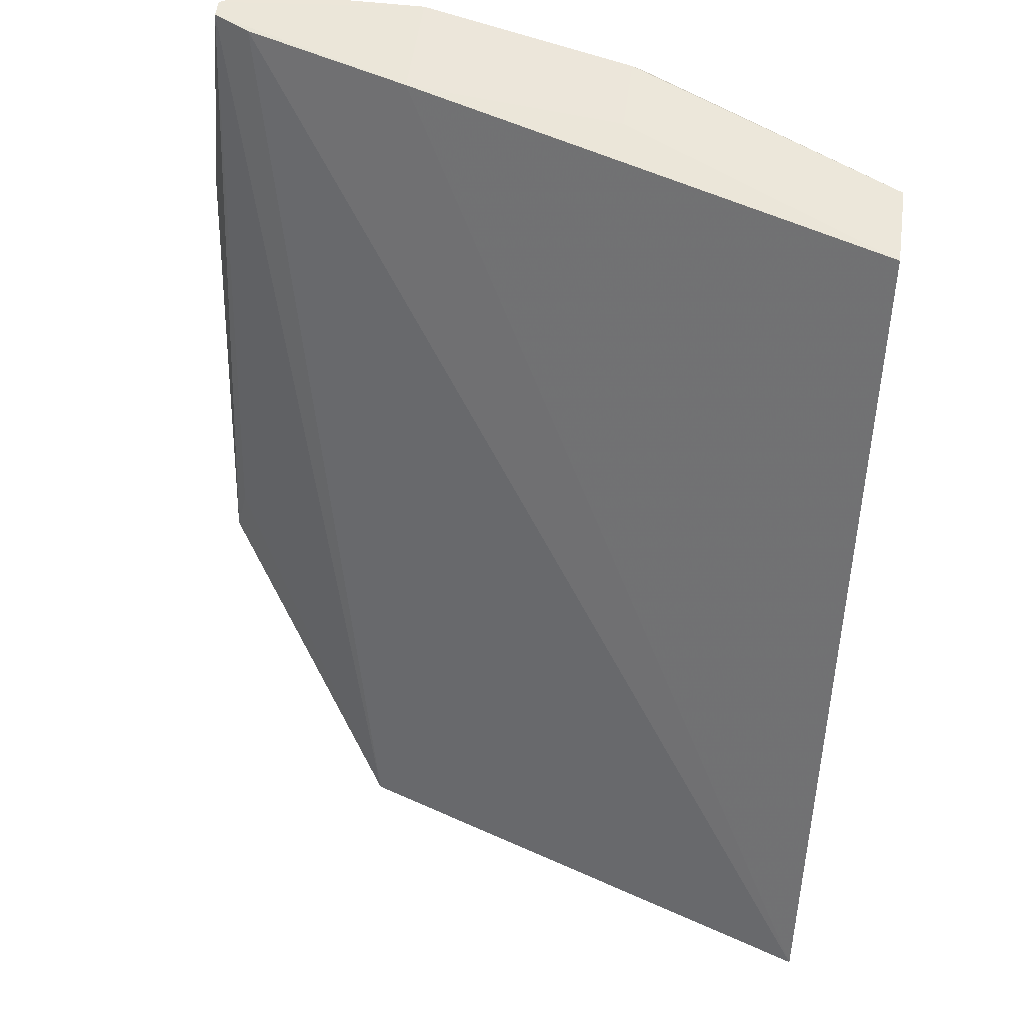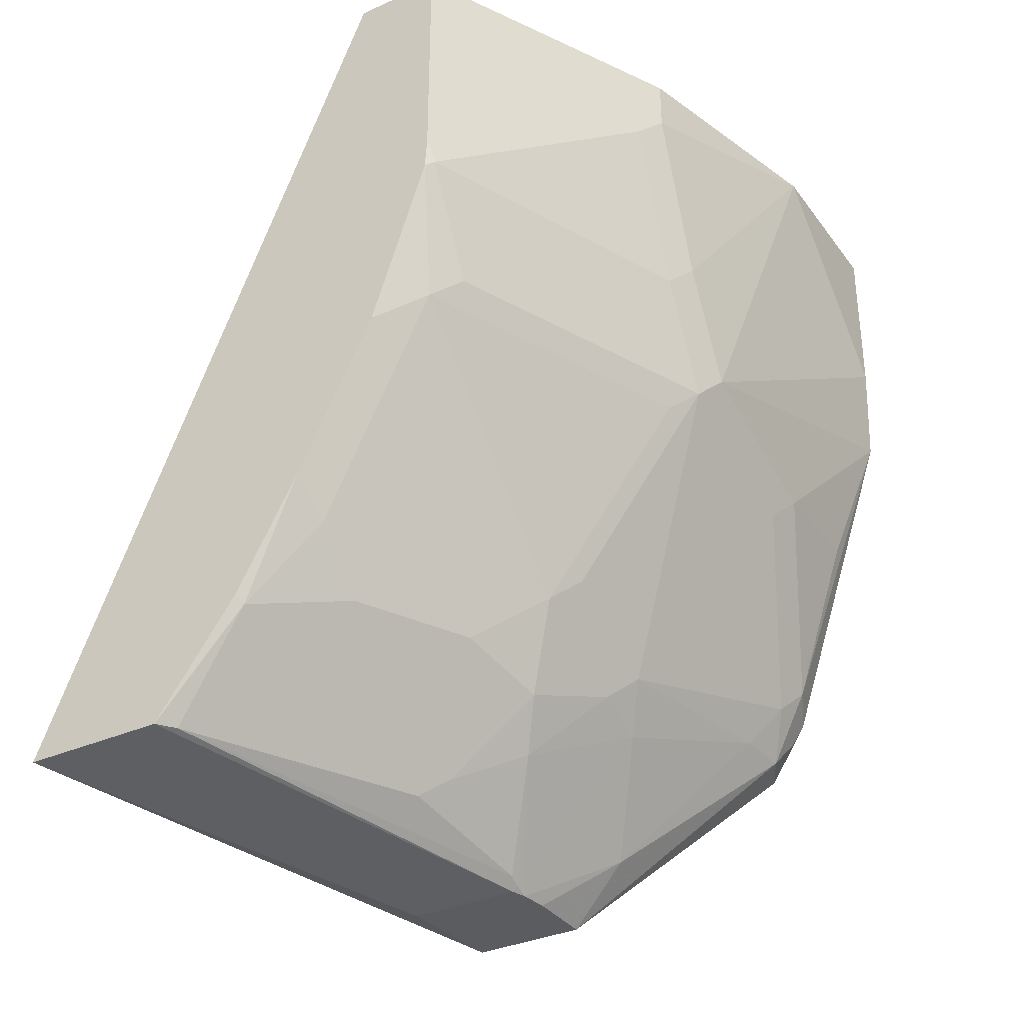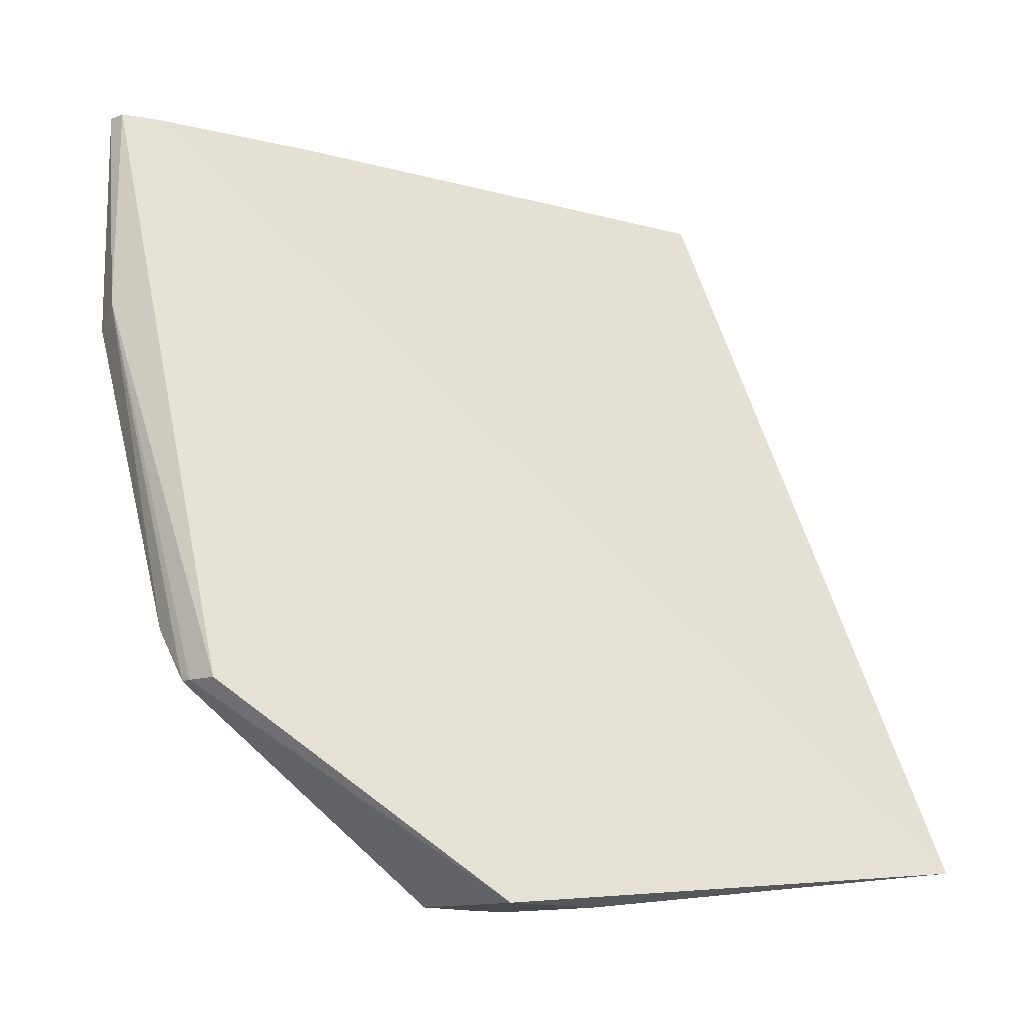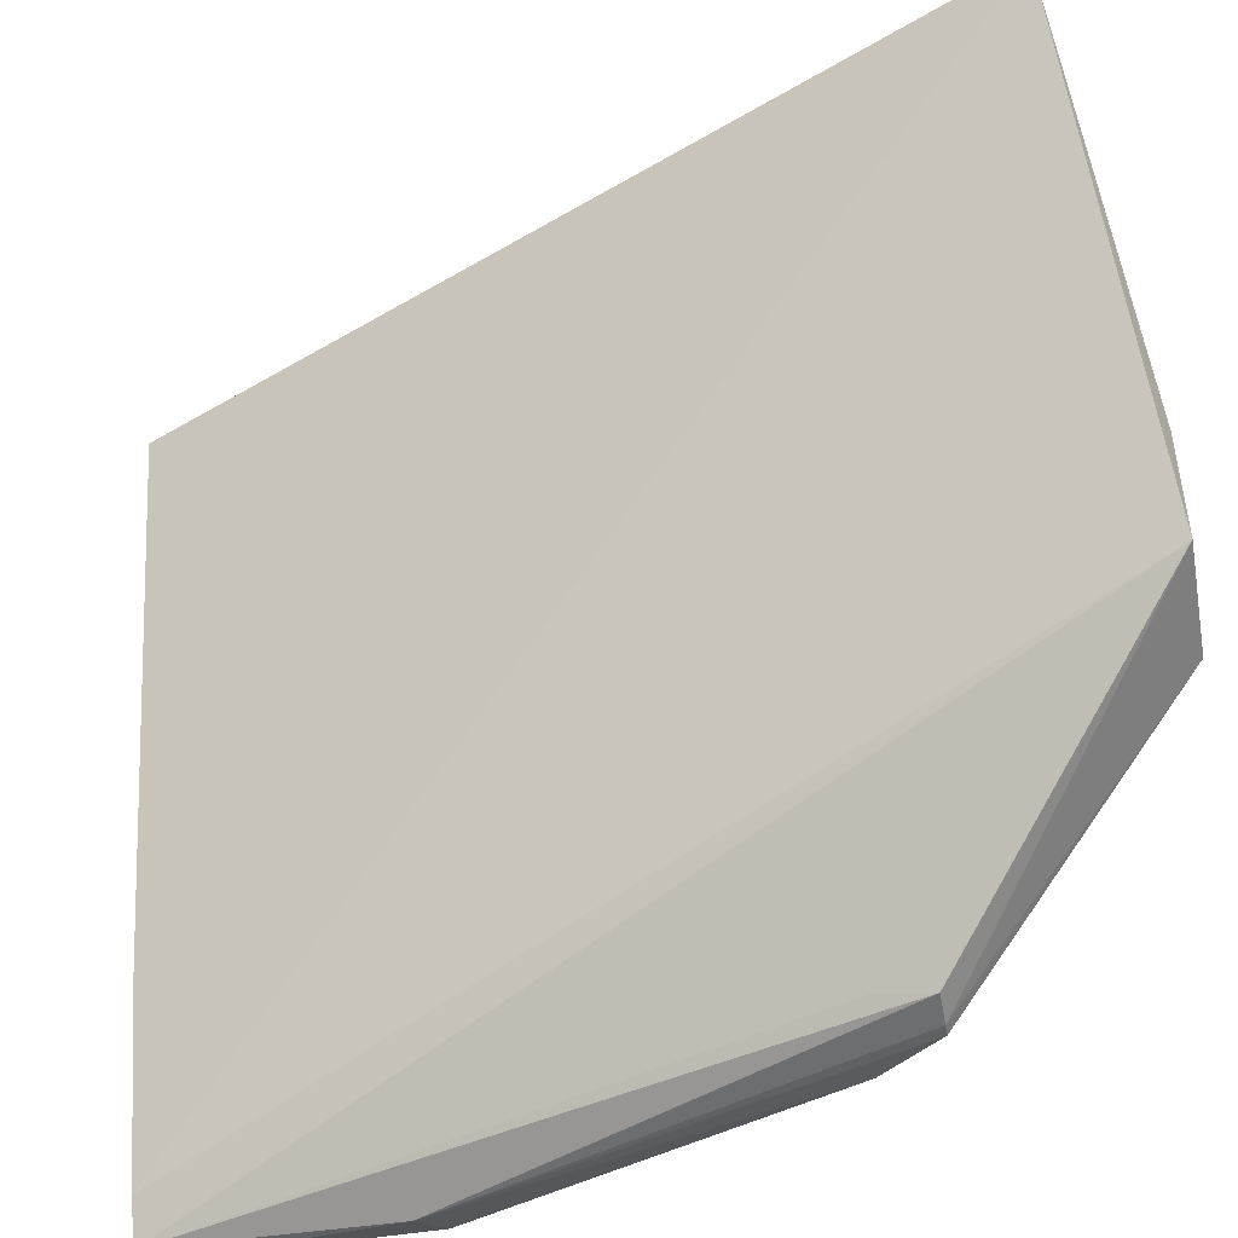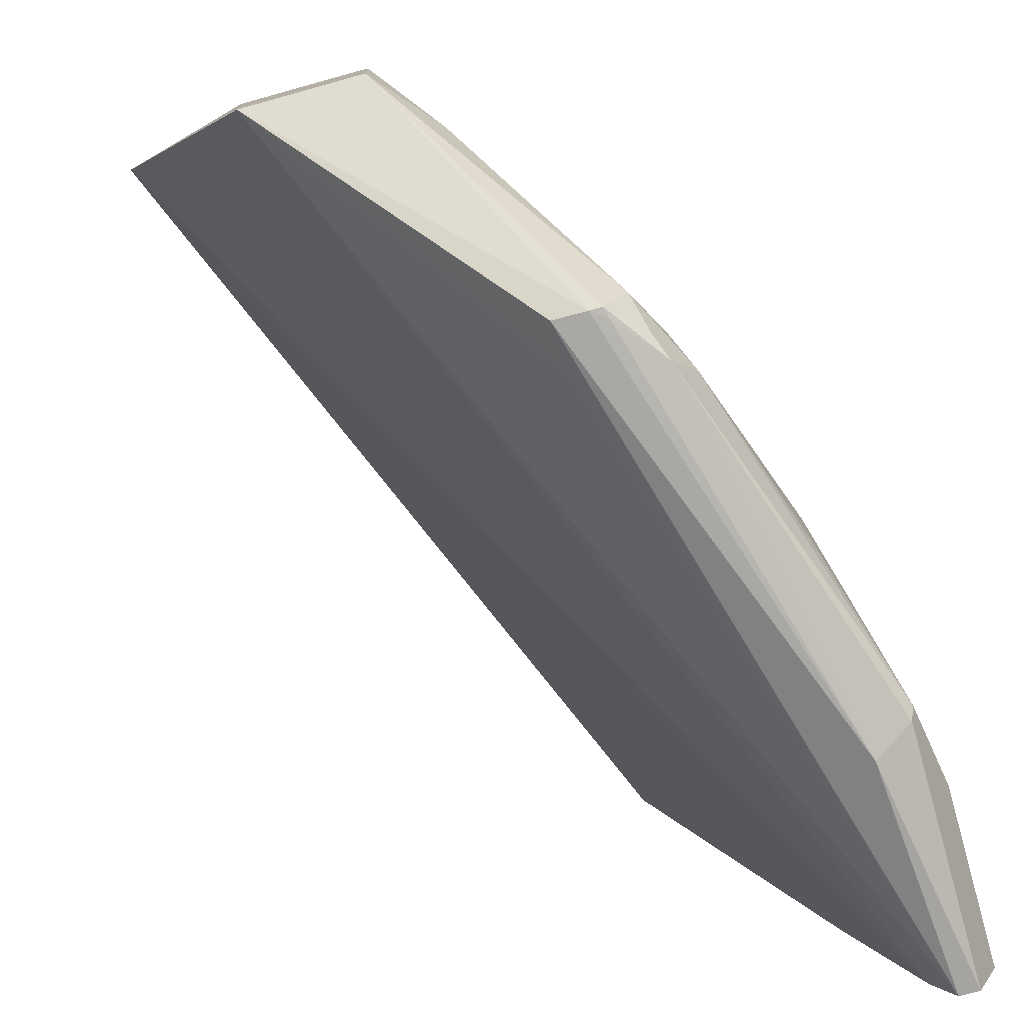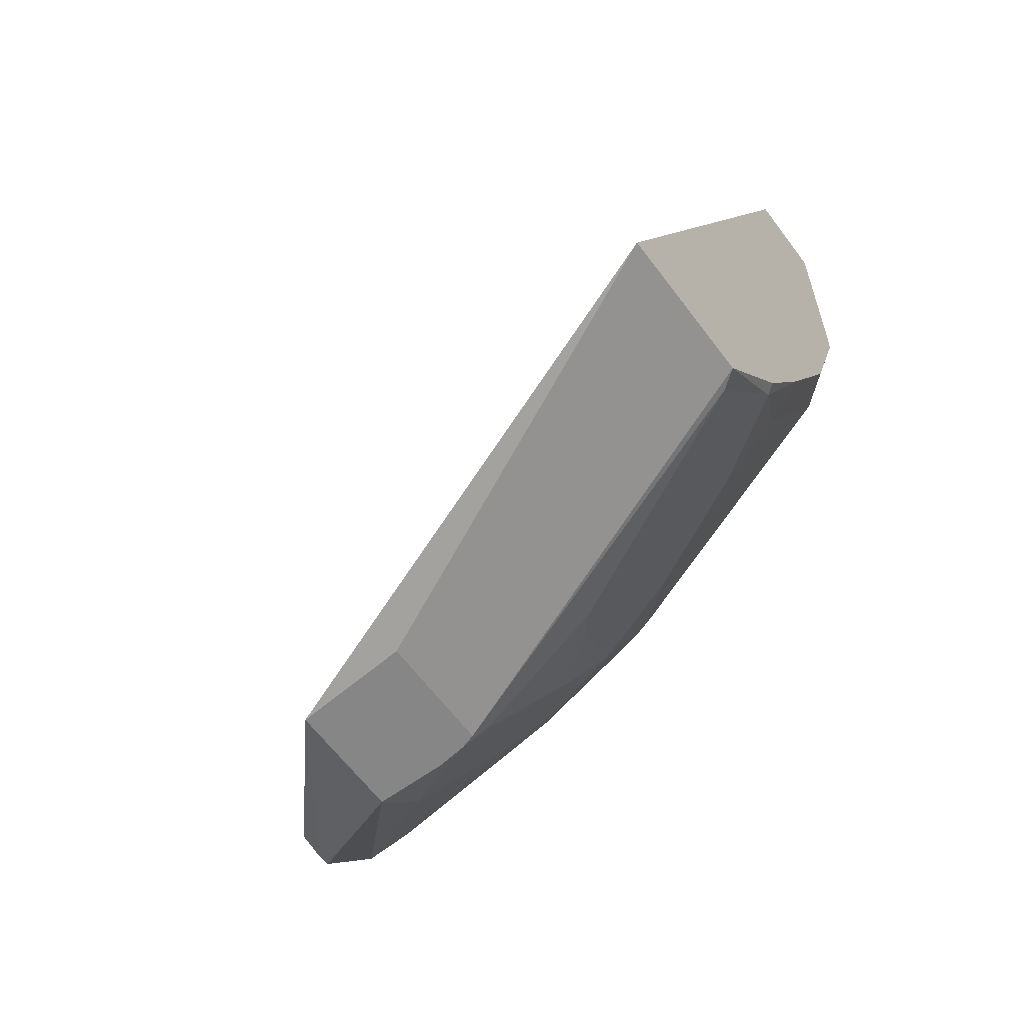
<metadata>
{"format":"obj","ext":"obj","renderer":"f3d","projection":"perspective","resolution":1024,"background":"white","views":[{"elev":54.6,"azim":97.8,"up":"+Z"},{"elev":-34.1,"azim":-148.8,"up":"+Z"},{"elev":-13.3,"azim":41.0,"up":"+Z"},{"elev":-48.7,"azim":100.6,"up":"+Y"},{"elev":-77.7,"azim":-164.5,"up":"+Y"},{"elev":-62.0,"azim":126.6,"up":"+Z"}]}
</metadata>
<code>
v -0.392 0.6703 -0.001364
v -0.41 0.5745 -0.000106
v -0.3616 0.6703 -0.001364
v -0.4184 0.4981 -7.674e-05
v -0.2428 0.6703 -0.2857
v -0.4383 0.4383 -0.0009049
v -0.4449 0.425 -0.0009049
v -0.3072 0.4939 -0.3022
v -0.3835 0.4284 -0.2092
v -0.3821 0.4245 -0.2258
v -0.4383 0.4184 -0.07971
v -0.4516 0.425 -0.0009049
v -0.4582 0.4982 -7.674e-05
v -0.4582 0.4383 -0.0009049
v -0.4516 0.425 -0.08635
v -0.4118 0.425 -0.2059
v -0.3985 0.4234 -0.2216
v -0.3973 0.4237 -0.2258
v -0.4084 0.4284 -0.2142
v -0.4051 0.4383 -0.2258
v -0.4184 0.4383 -0.1992
v -0.4532 0.4284 -0.08966
v -0.4383 0.4383 -0.1394
v -0.4383 0.4782 -0.1394
v -0.4383 0.5379 -0.1196
v -0.4582 0.4383 -0.05979
v -0.4383 0.5578 -0.07972
v -0.4333 0.5678 -0.08968
v -0.4383 0.5778 -0.01993
v -0.4333 0.5877 -0.02989
v -0.3935 0.6674 -0.08968
v -0.4333 0.5479 -0.1295
v -0.3935 0.6475 -0.1295
v -0.386 0.6575 -0.1395
v -0.3913 0.6703 -0.0926
v -0.392 0.6703 -0.08088
v -0.4383 0.5778 -0.001364
v -0.4383 0.5745 -0.000106
v -0.3444 0.6703 -0.2062
v -0.3714 0.6703 -0.1523
v -0.3462 0.6575 -0.2191
v -0.3462 0.6375 -0.2391
v -0.3661 0.5977 -0.2391
v -0.3238 0.6674 -0.249
v -0.3223 0.6703 -0.2461
v -0.2933 0.6703 -0.2857
v -0.3441 0.5333 -0.3022
v -0.2979 0.6642 -0.2857
v -0.3736 0.5678 -0.249
v -0.386 0.5778 -0.2191
v -0.4259 0.5578 -0.1395
v -0.3935 0.5678 -0.2092
v -0.386 0.5379 -0.2391
v -0.3935 0.528 -0.2291
v -0.4134 0.4483 -0.2092
v -0.4333 0.4881 -0.1494
v -0.4035 0.4582 -0.2258
v -0.3659 0.4939 -0.2803
v -0.3852 0.518 -0.2457
v -0.3653 0.5578 -0.2656
v -0.3458 0.528 -0.3022
v -0.347 0.518 -0.3022
v -0.347 0.4939 -0.3022
v -0.346 0.5333 -0.3004
v -0.3464 0.5376 -0.2985
v -0.3462 0.5778 -0.2789
v -0.3377 0.5845 -0.2857
v -0.3932 0.4234 -0.2258
v -0.3042 0.5333 -0.3022
f 56 55 21
f 56 25 32
f 56 24 25
f 56 21 24
f 56 32 55
f 55 20 21
f 64 60 65
f 57 58 20
f 57 54 59
f 57 55 54
f 59 54 53
f 59 53 60
f 55 32 54
f 57 20 55
f 32 52 54
f 46 48 44
f 52 49 53
f 50 49 52
f 51 50 52
f 51 52 32
f 51 32 34
f 51 34 50
f 50 34 43
f 50 43 49
f 43 44 49
f 44 48 49
f 59 60 61
f 46 47 48
f 46 5 47
f 46 39 5
f 54 52 53
f 59 61 58
f 67 49 48
f 62 63 58
f 3 5 1
f 39 1 5
f 32 33 34
f 32 25 28
f 6 8 5
f 69 47 5
f 69 5 8
f 69 8 47
f 20 58 63
f 20 63 18
f 68 8 10
f 68 10 11
f 68 11 17
f 68 17 18
f 62 58 61
f 68 18 63
f 63 47 8
f 60 53 49
f 66 60 49
f 66 49 67
f 45 39 46
f 65 48 47
f 65 67 48
f 65 66 67
f 65 60 66
f 64 61 60
f 64 65 47
f 64 47 61
f 61 47 63
f 62 61 63
f 68 63 8
f 45 46 44
f 57 59 58
f 41 39 44
f 22 16 15
f 22 15 26
f 22 26 25
f 22 25 24
f 23 22 24
f 23 24 21
f 23 21 22
f 22 21 16
f 16 21 20
f 19 20 18
f 19 18 16
f 16 18 17
f 16 17 11
f 16 11 15
f 26 15 14
f 11 12 15
f 12 13 14
f 12 4 13
f 7 4 12
f 7 12 11
f 7 11 10
f 9 7 10
f 9 10 8
f 9 8 7
f 7 8 6
f 7 6 4
f 4 6 5
f 4 5 3
f 4 3 2
f 45 44 39
f 12 14 15
f 26 14 13
f 19 16 20
f 27 25 13
f 38 1 37
f 38 2 1
f 38 13 2
f 13 4 2
f 36 1 35
f 35 1 39
f 38 37 13
f 40 35 39
f 40 39 34
f 26 13 25
f 42 34 41
f 42 43 34
f 42 44 43
f 42 41 44
f 40 34 35
f 29 27 13
f 41 34 39
f 31 29 37
f 29 13 37
f 29 28 27
f 29 30 28
f 31 30 29
f 2 3 1
f 31 28 30
f 31 32 28
f 27 28 25
f 31 34 33
f 31 35 34
f 31 36 35
f 31 1 36
f 31 33 32
f 31 37 1

</code>
